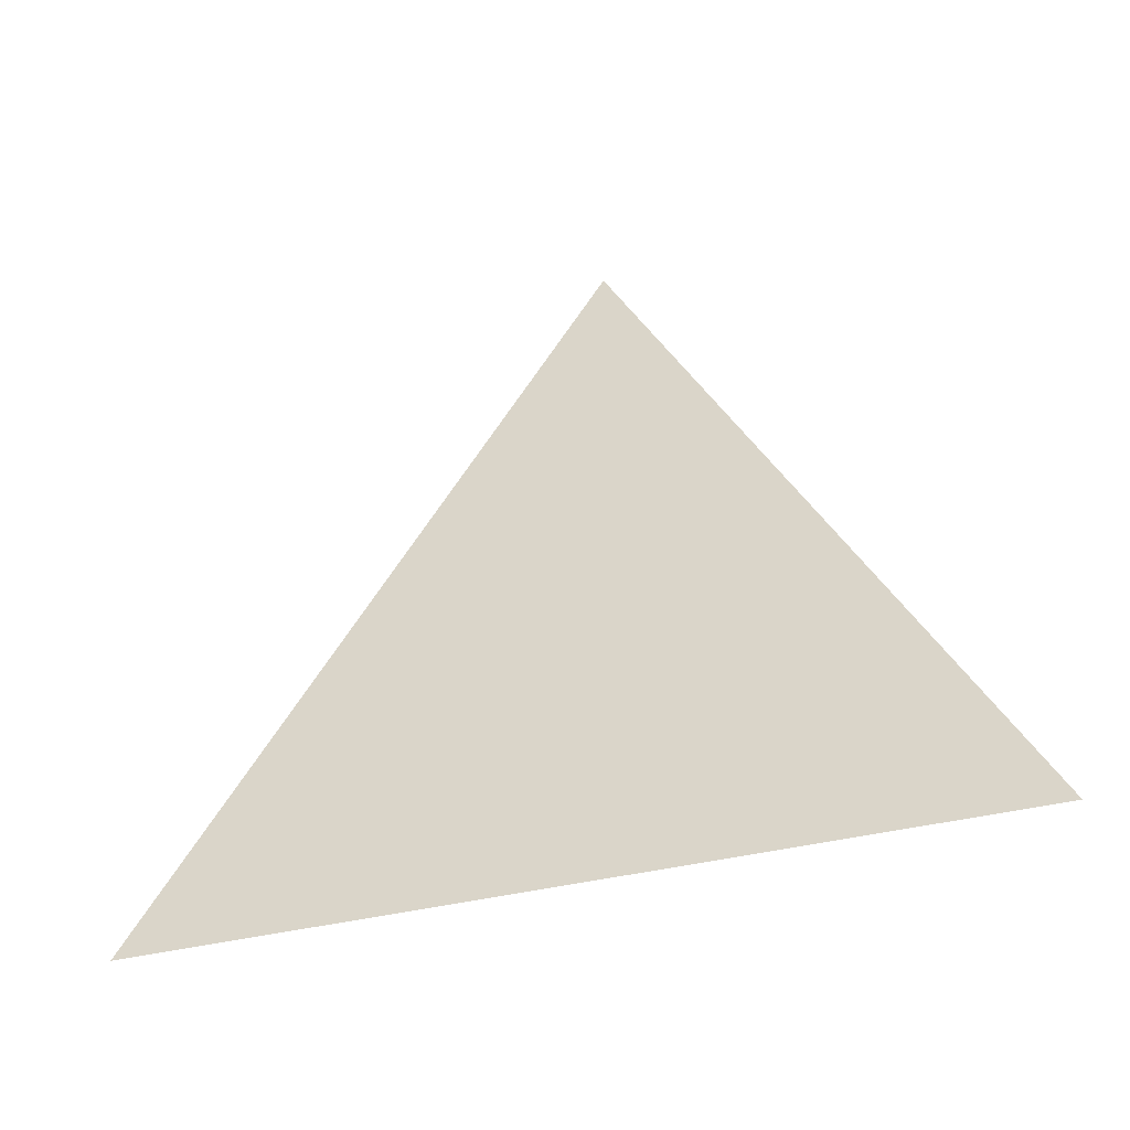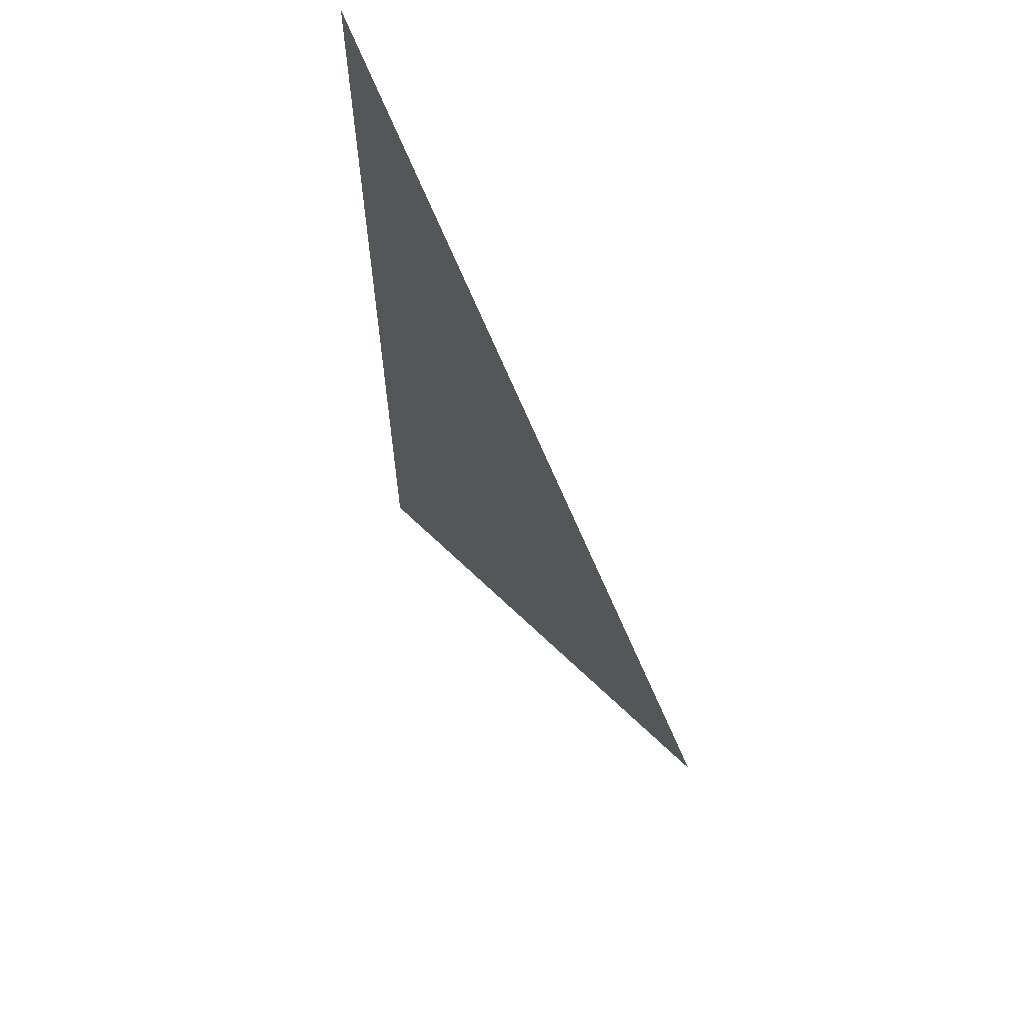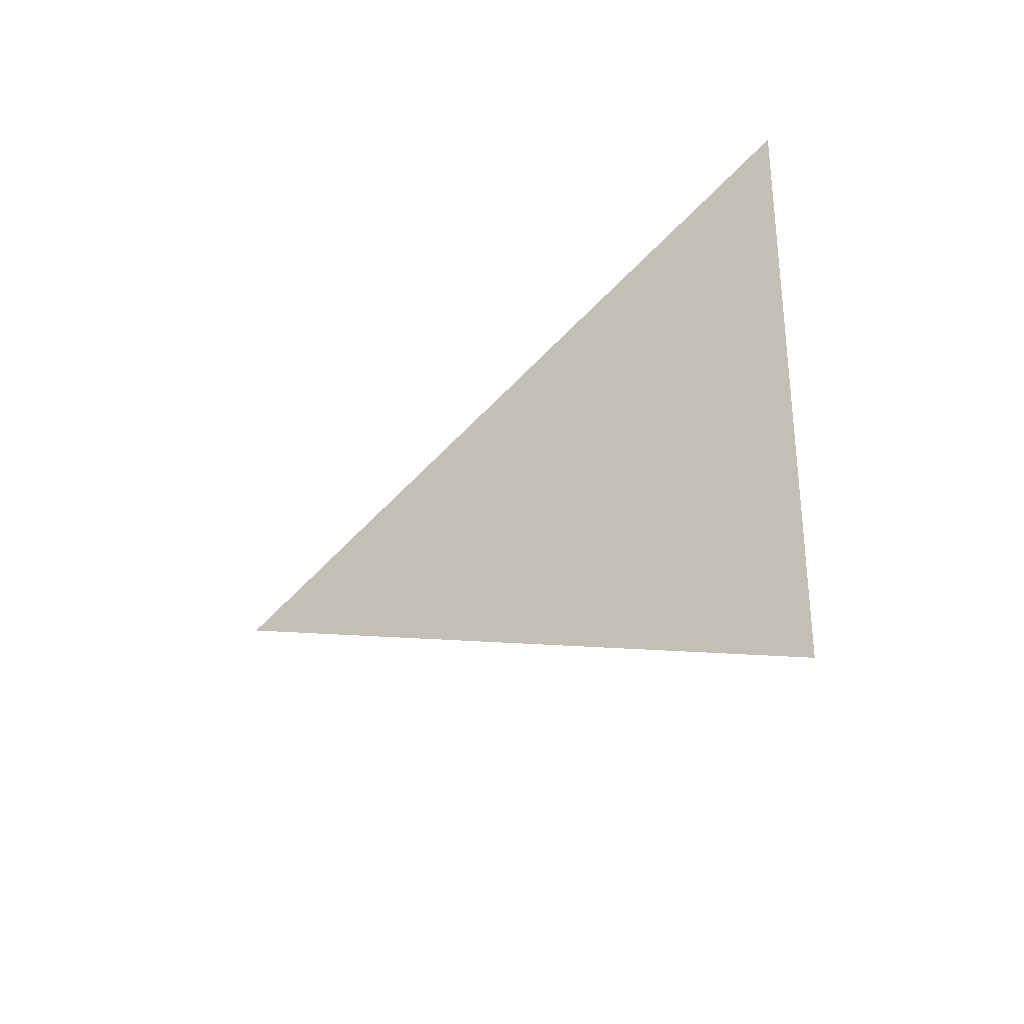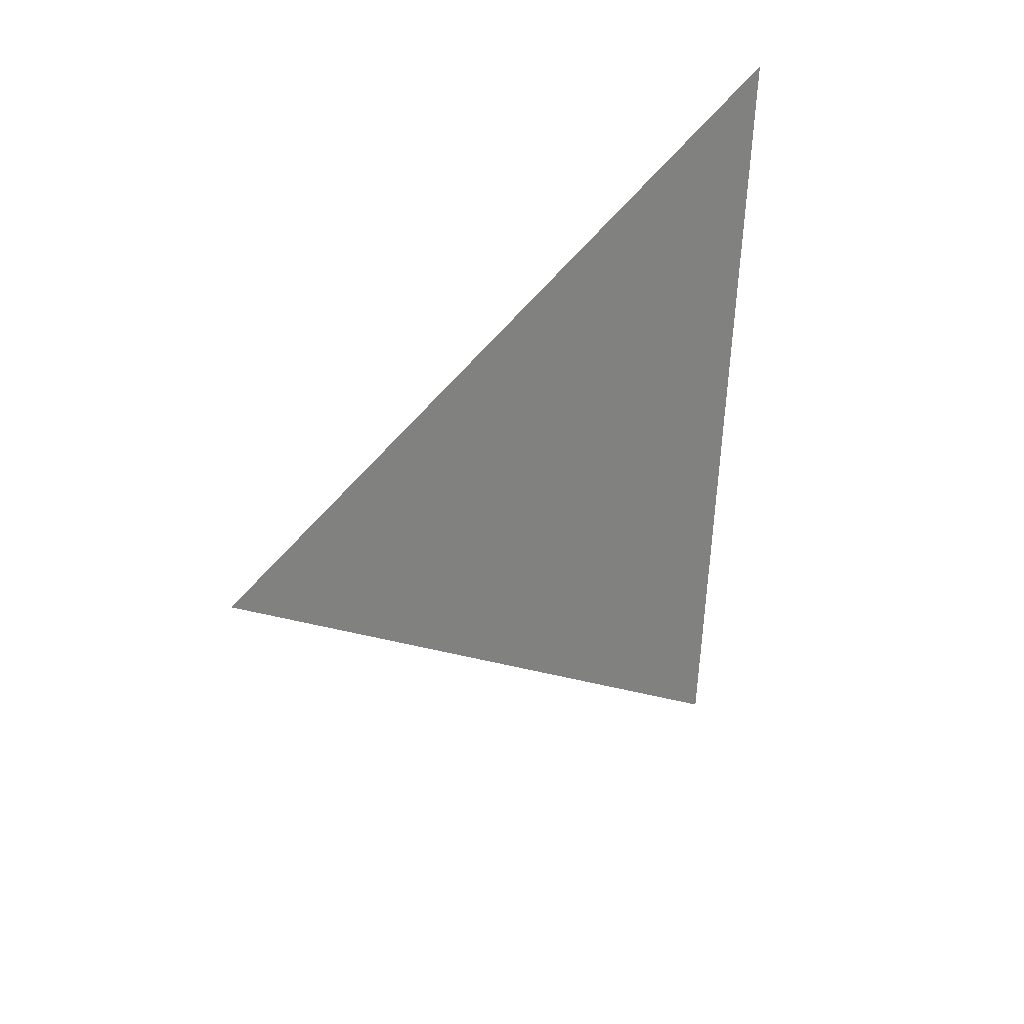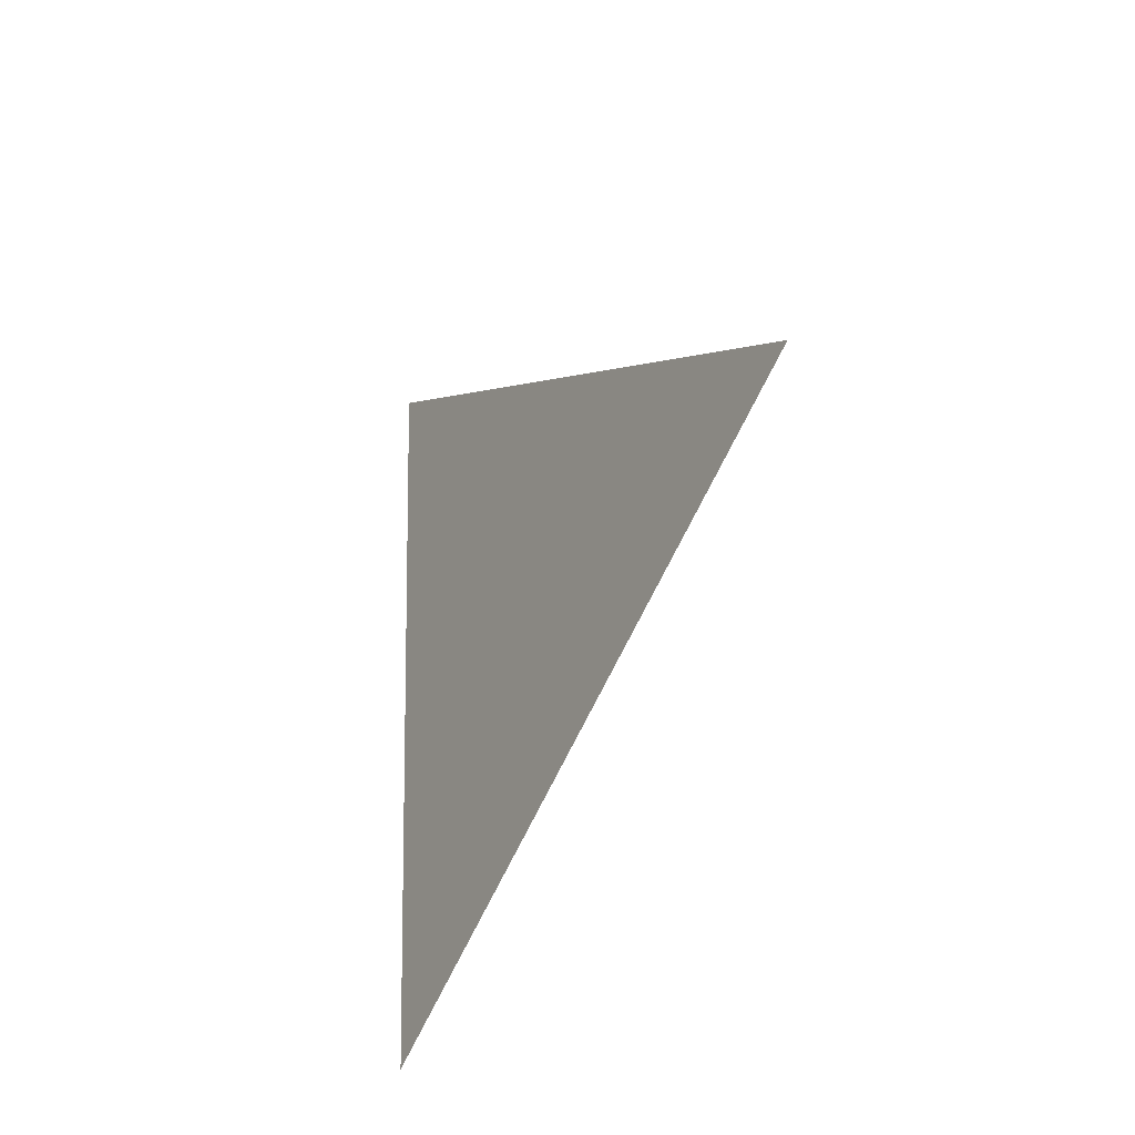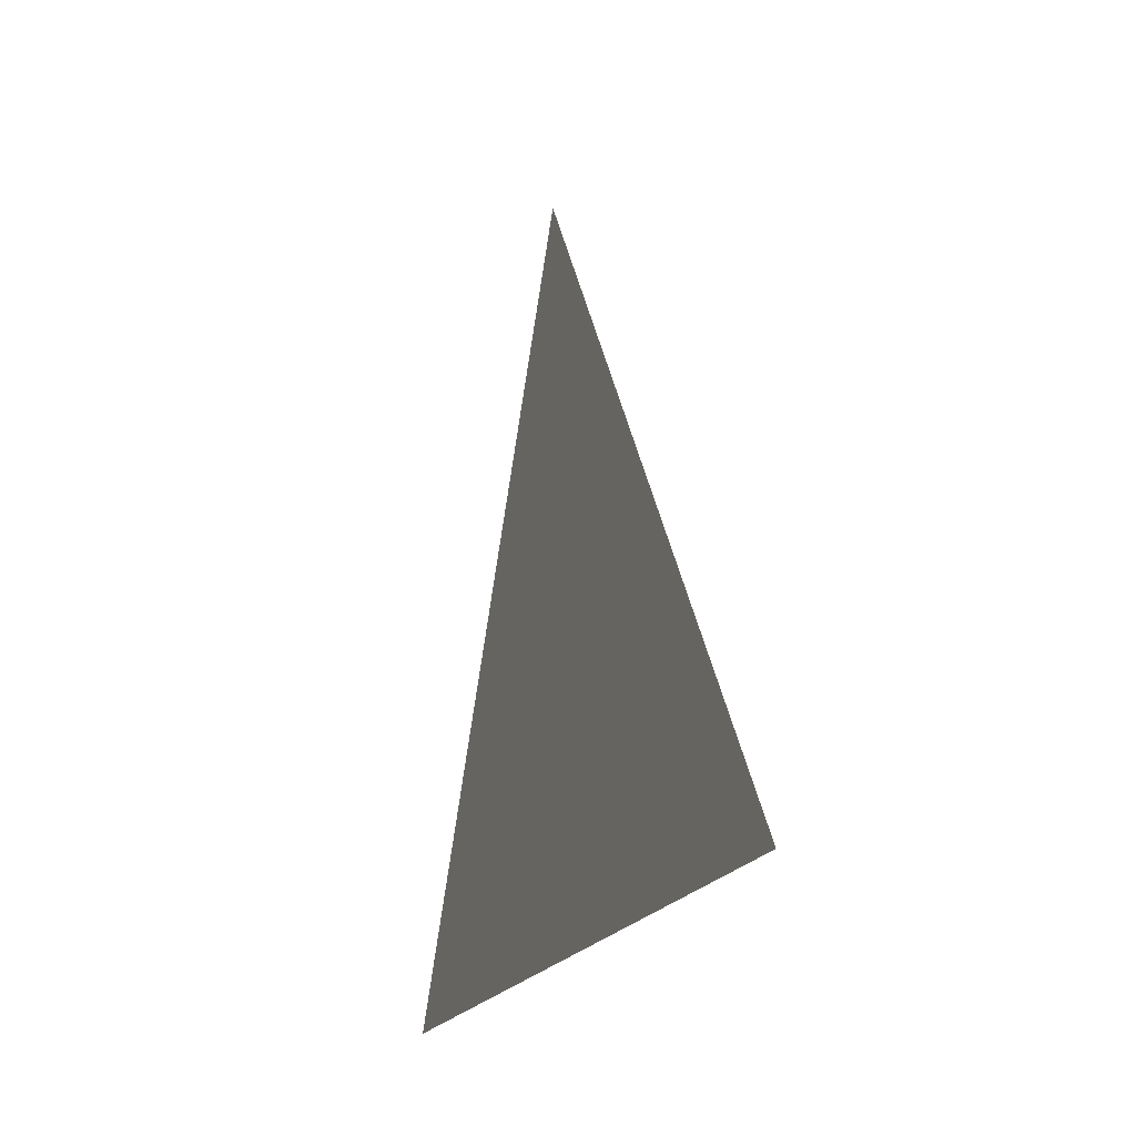
<metadata>
{"format":"obj","ext":"obj","renderer":"f3d","projection":"perspective","resolution":1024,"background":"white","views":[{"elev":-42.3,"azim":-69.3,"up":"+Y"},{"elev":56.0,"azim":152.4,"up":"+Z"},{"elev":-49.3,"azim":-53.9,"up":"+Z"},{"elev":30.1,"azim":-133.2,"up":"+Z"},{"elev":-30.3,"azim":149.2,"up":"+Z"},{"elev":-16.9,"azim":159.4,"up":"+Y"}]}
</metadata>
<code>
v -1.227 1.959 0.006574
v -1.227 1.881 0.04552
v -1.227 1.886 -0.04094
g group_123707992_140627885832560
f 1 2 3

</code>
